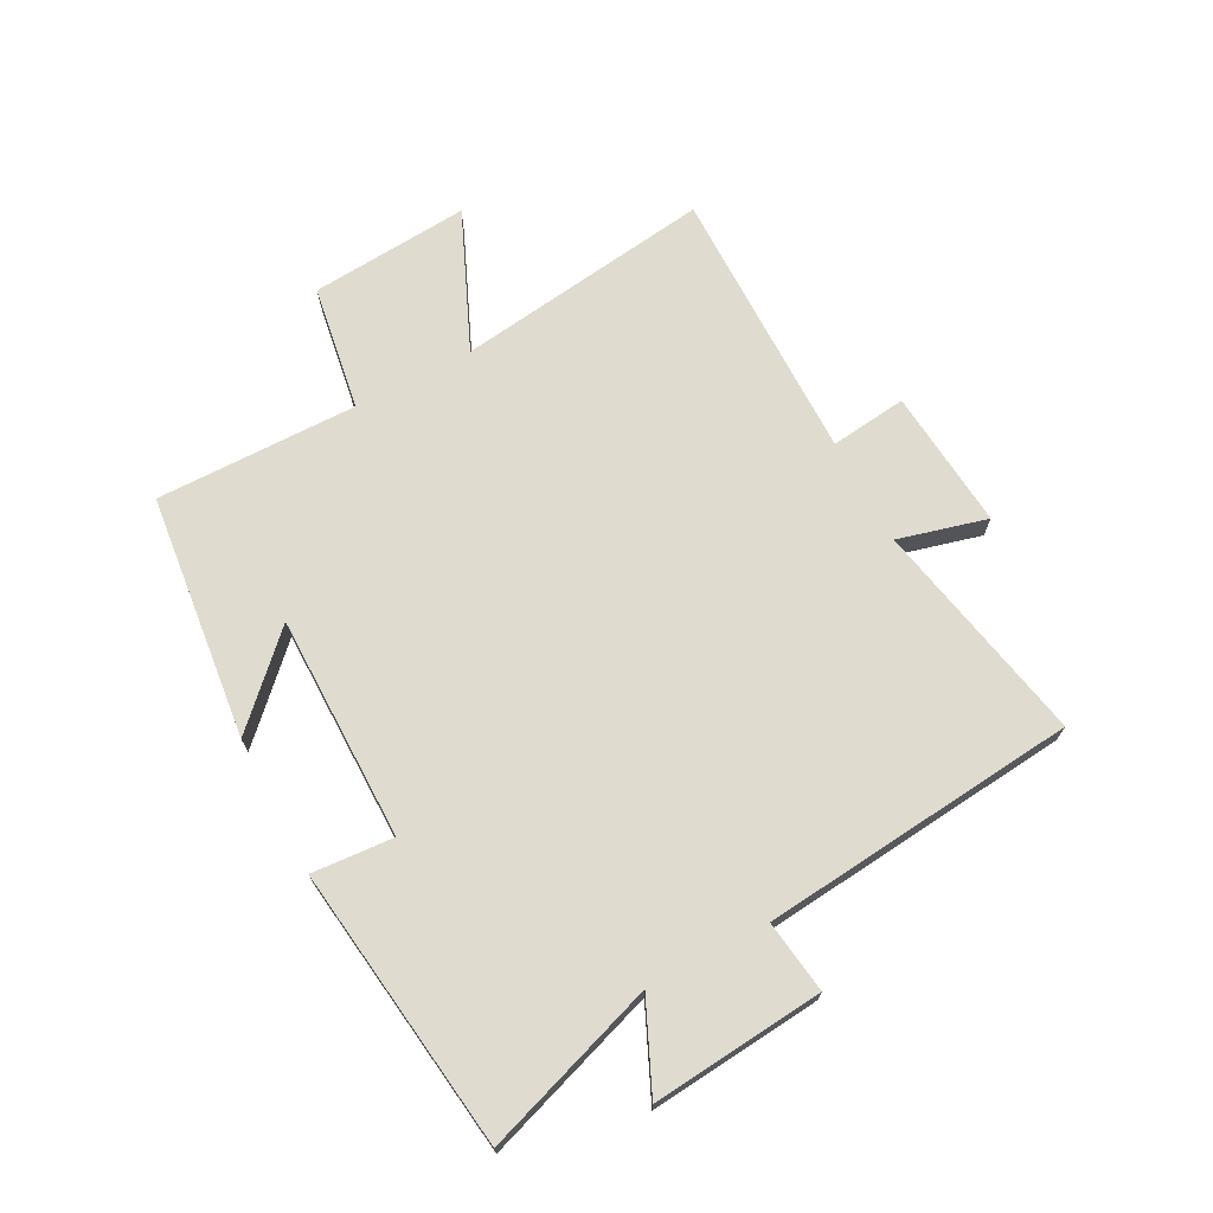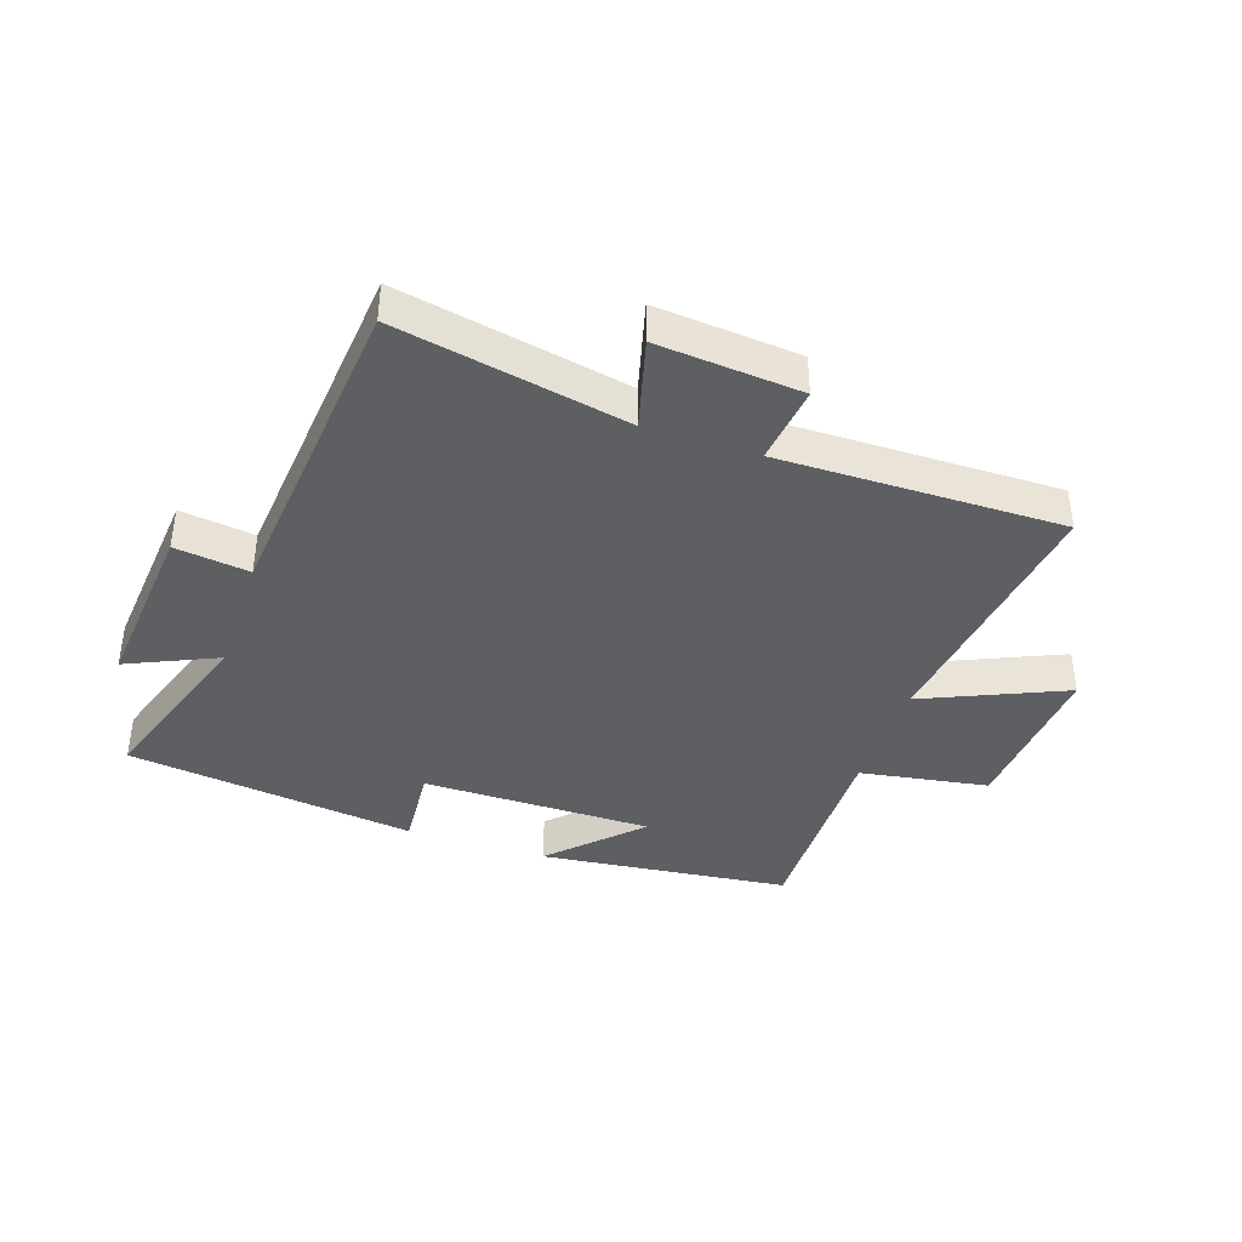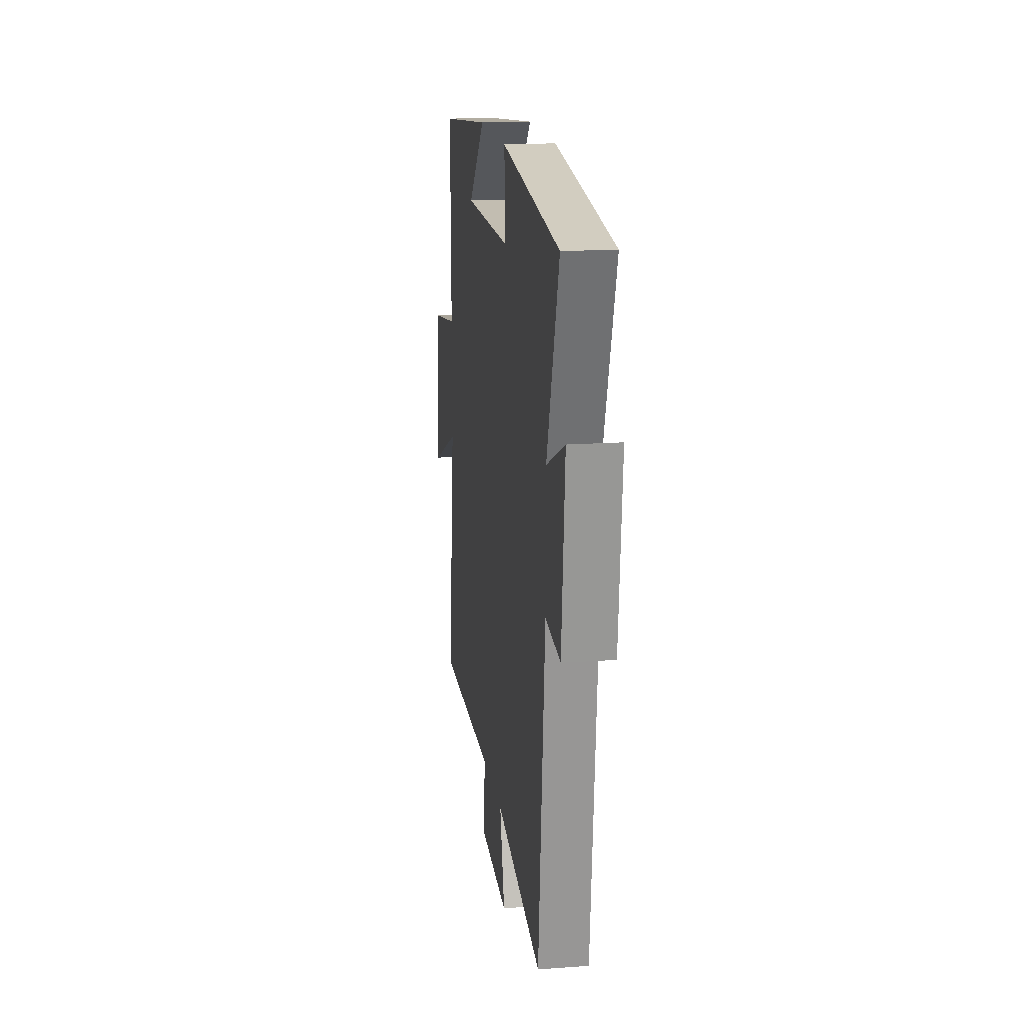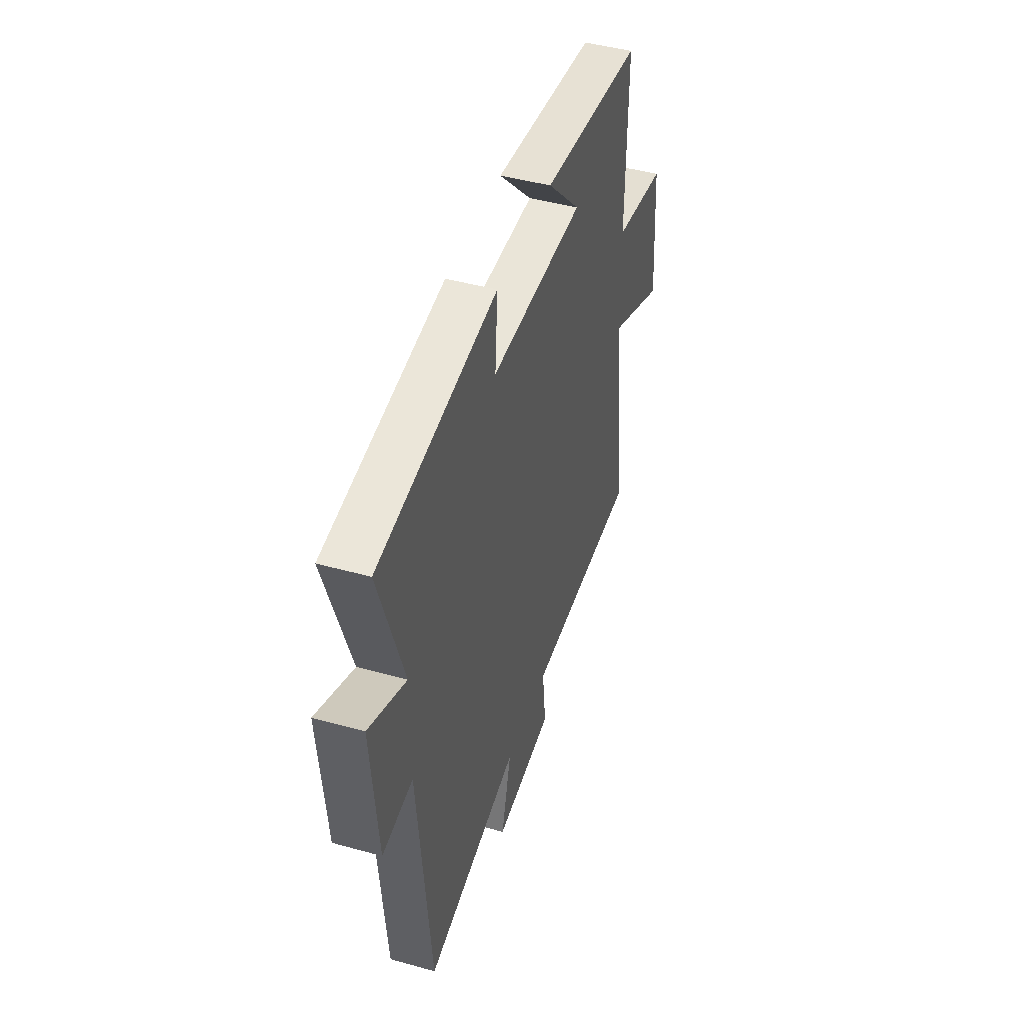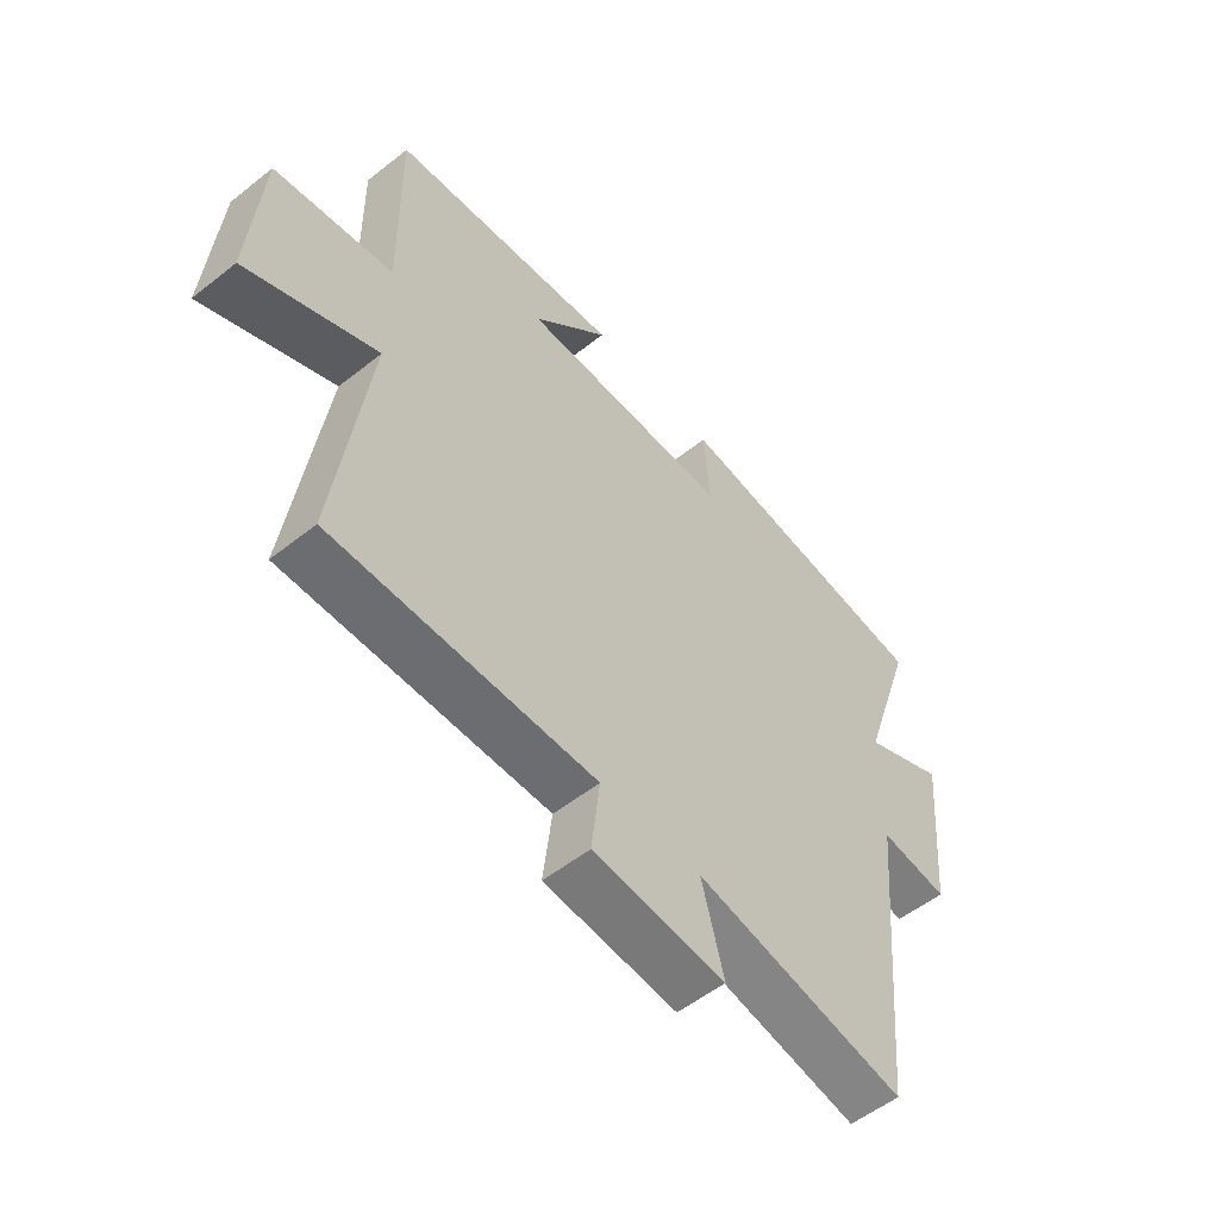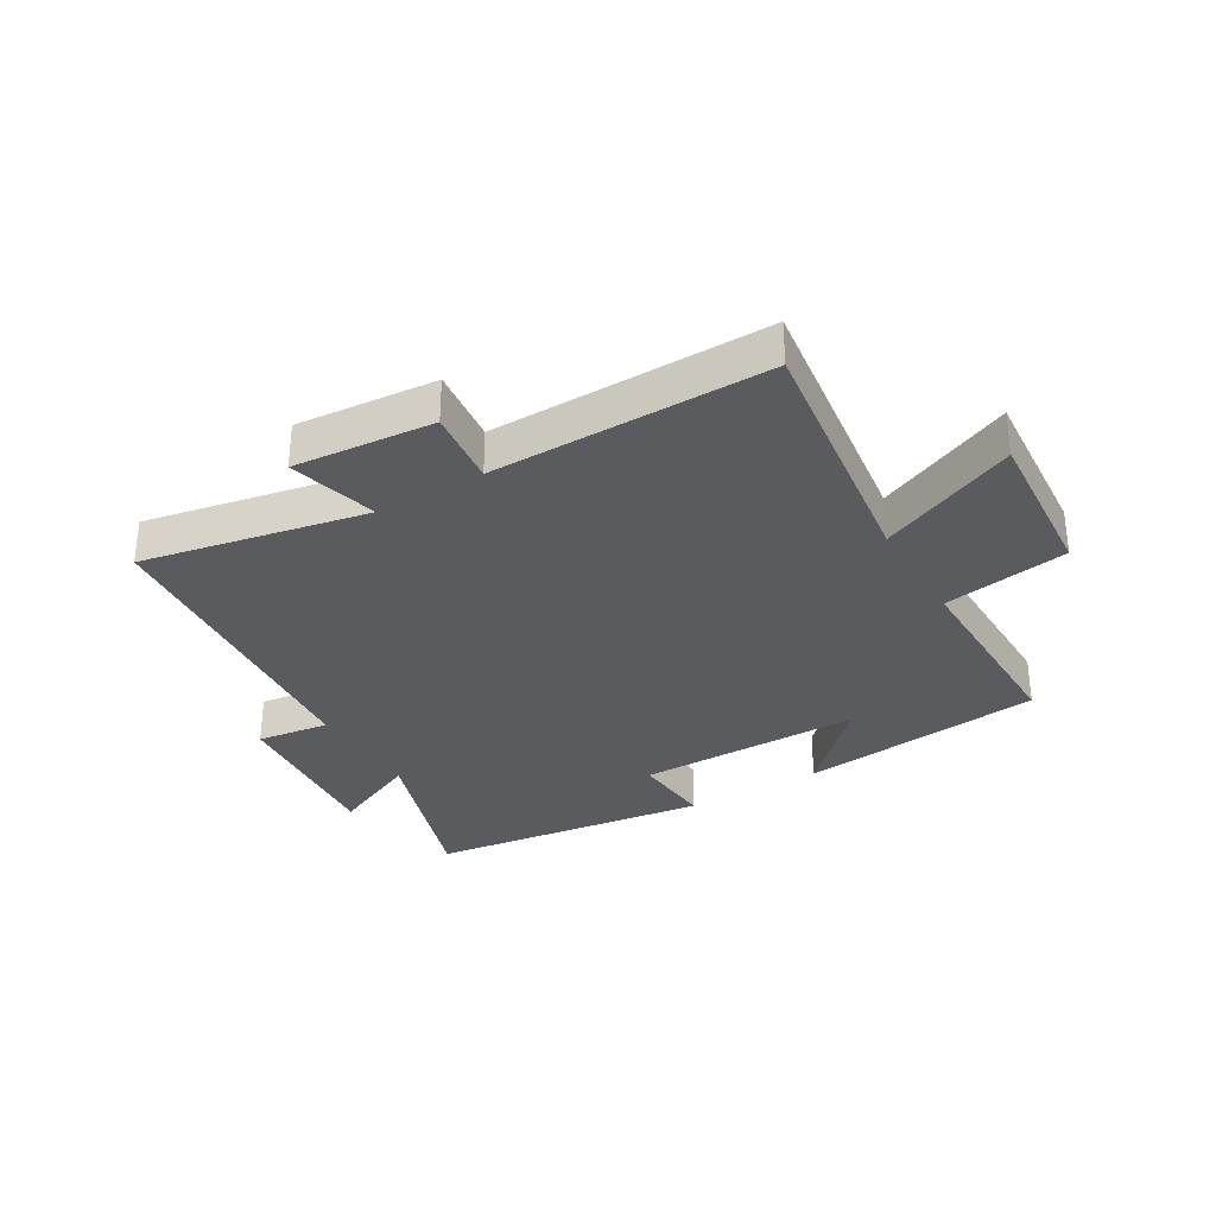
<metadata>
{"format":"obj","ext":"obj","renderer":"f3d","projection":"perspective","resolution":1024,"background":"white","views":[{"elev":70.3,"azim":62.0,"up":"+Y"},{"elev":-39.9,"azim":161.4,"up":"+Y"},{"elev":17.0,"azim":81.8,"up":"+Z"},{"elev":45.1,"azim":107.8,"up":"+Z"},{"elev":-54.4,"azim":-50.0,"up":"+Z"},{"elev":-32.1,"azim":-149.3,"up":"+Y"}]}
</metadata>
<code>
v -0.557 0.07 -0.504
v -0.5 0.07 -0.078
v -0.728 0.07 -0.178
v -0.708 0.07 0.086
v -0.5 0.07 0.12
v -0.504 0.07 0.454
v -0.099 0.07 0.5
v -0.233 0.07 0.365
v 0.139 0.07 0.365
v 0.129 0.07 0.5
v 0.596 0.07 0.44
v 0.5 0.07 0.153
v 0.646 0.07 0.219
v 0.62 0.07 -0.065
v 0.5 0.07 -0.049
v 0.45 0.07 -0.573
v 0.079 0.07 -0.5
v 0.118 0.07 -0.647
v -0.114 0.07 -0.627
v -0.099 0.07 -0.5
v -0.557 0 -0.504
v -0.5 0 -0.078
v -0.728 0 -0.178
v -0.708 0 0.086
v -0.5 0 0.12
v -0.504 0 0.454
v -0.099 0 0.5
v -0.233 0 0.365
v 0.139 0 0.365
v 0.129 0 0.5
v 0.596 0 0.44
v 0.5 0 0.153
v 0.646 0 0.219
v 0.62 0 -0.065
v 0.5 0 -0.049
v 0.45 0 -0.573
v 0.079 0 -0.5
v 0.118 0 -0.647
v -0.114 0 -0.627
v -0.099 0 -0.5
f 17 18 19 20
f 15 16 17
f 15 17 20
f 12 13 14 15
f 20 1 2
f 15 20 2
f 12 15 2
f 9 10 11 12
f 8 9 12 2
f 5 6 7 8
f 2 3 4 5
f 2 5 8
f 40 39 38 37
f 37 36 35
f 40 37 35
f 35 34 33 32
f 22 21 40
f 22 40 35
f 22 35 32
f 32 31 30 29
f 22 32 29 28
f 28 27 26 25
f 25 24 23 22
f 28 25 22
f 1 21 22 2
f 2 22 23 3
f 3 23 24 4
f 4 24 25 5
f 5 25 26 6
f 6 26 27 7
f 7 27 28 8
f 8 28 29 9
f 9 29 30 10
f 10 30 31 11
f 11 31 32 12
f 12 32 33 13
f 13 33 34 14
f 14 34 35 15
f 15 35 36 16
f 16 36 37 17
f 17 37 38 18
f 18 38 39 19
f 19 39 40 20
f 20 40 21 1

</code>
